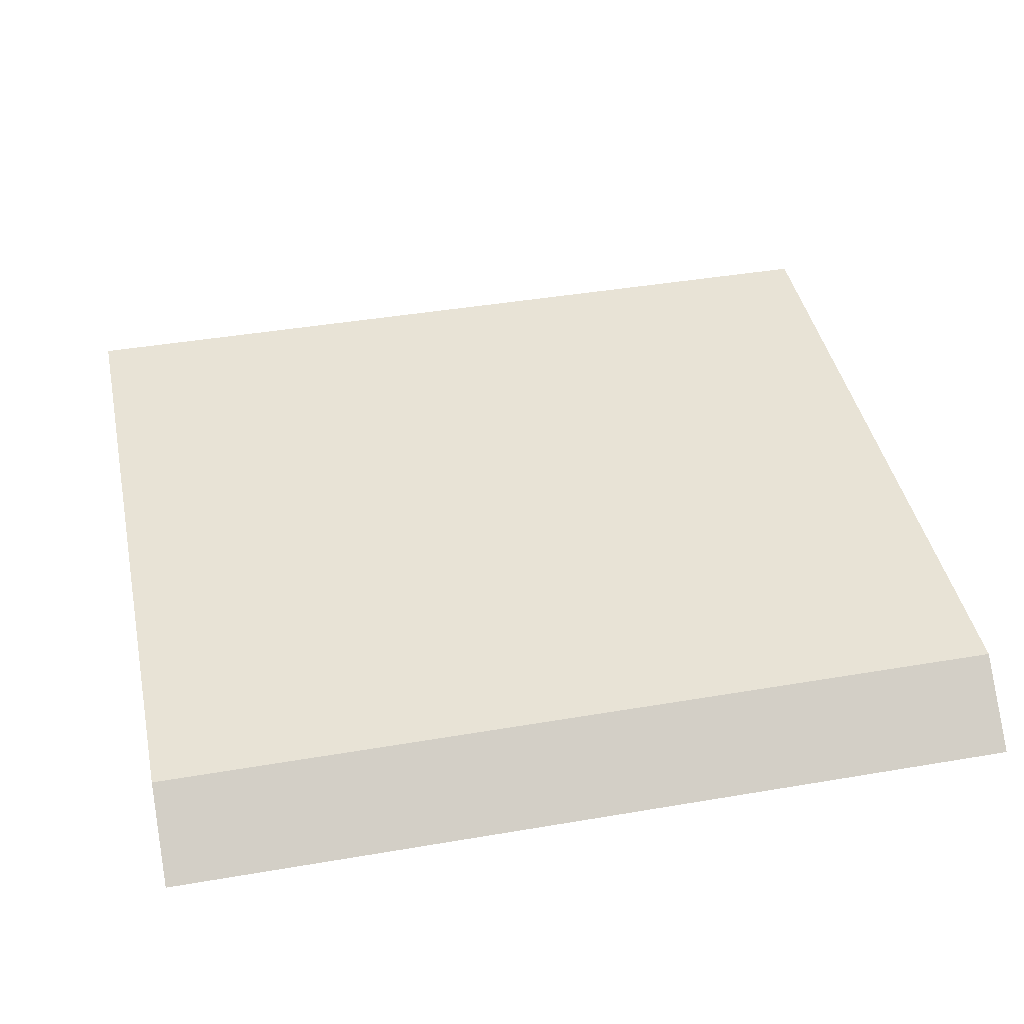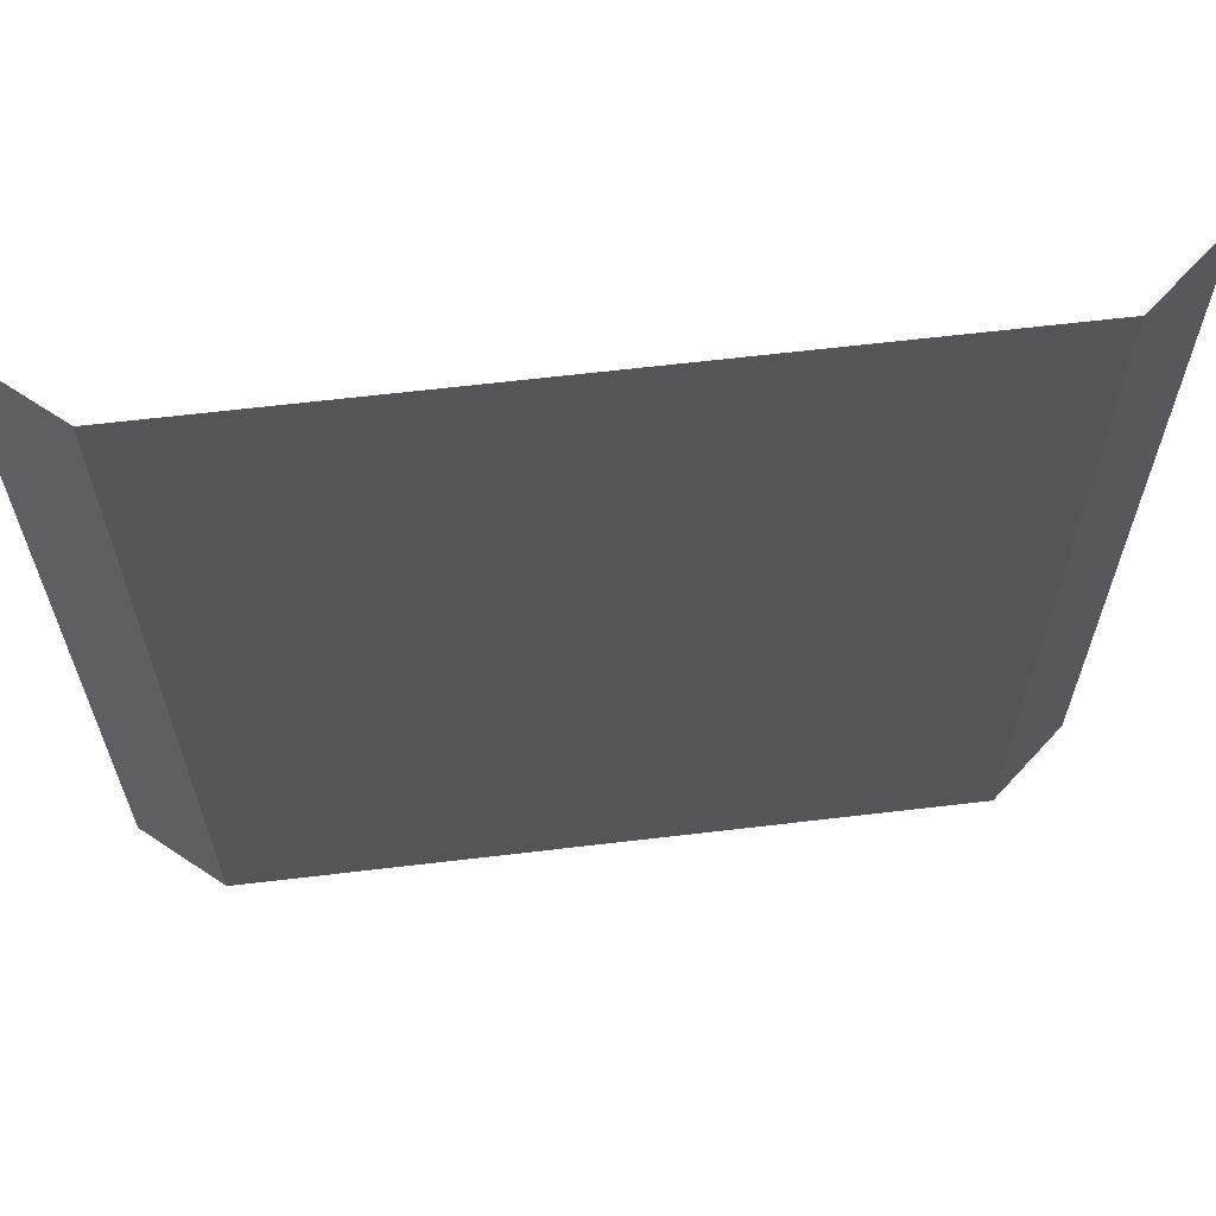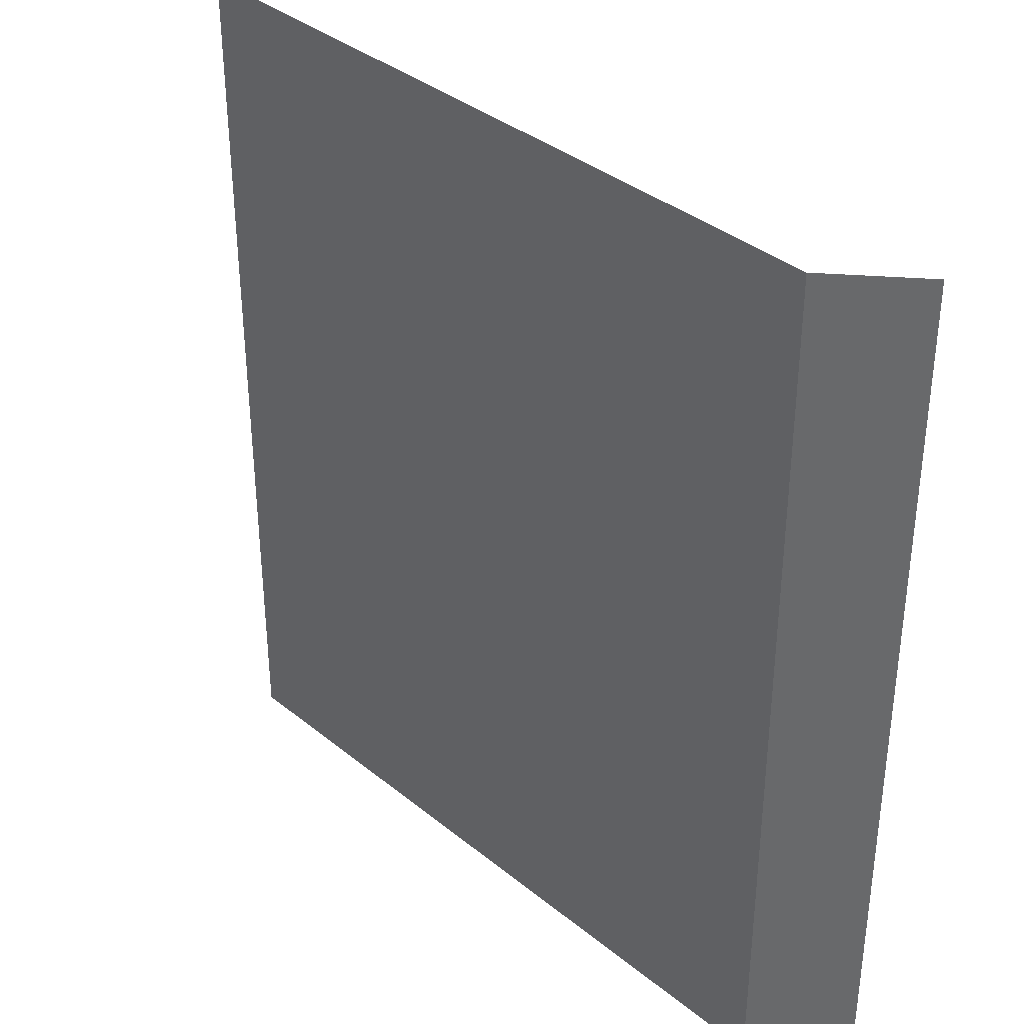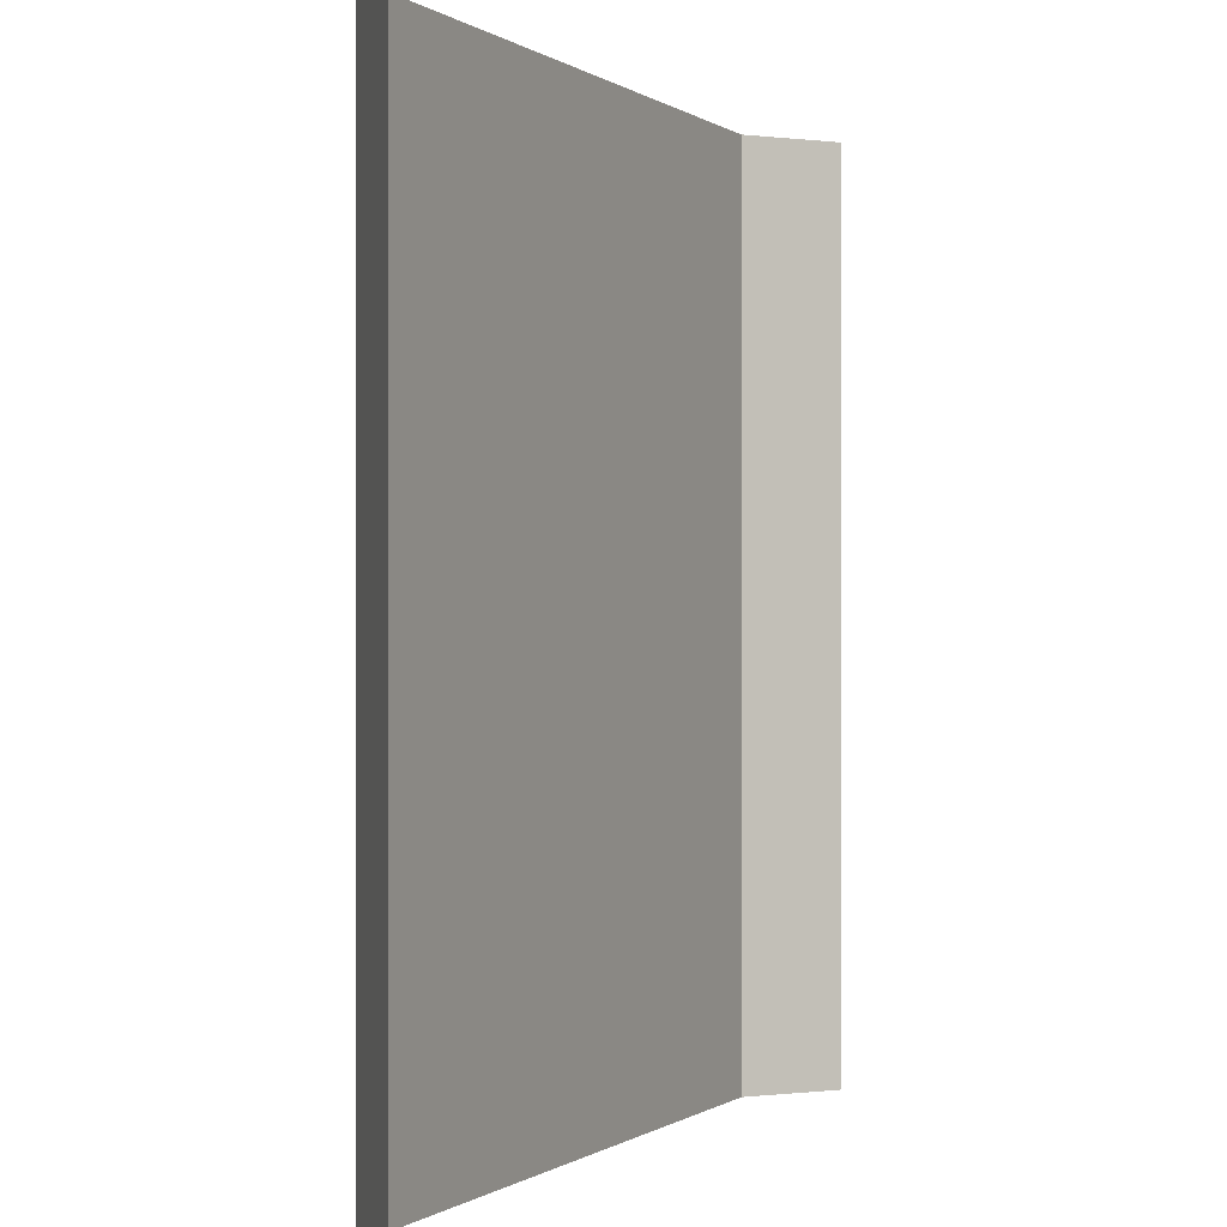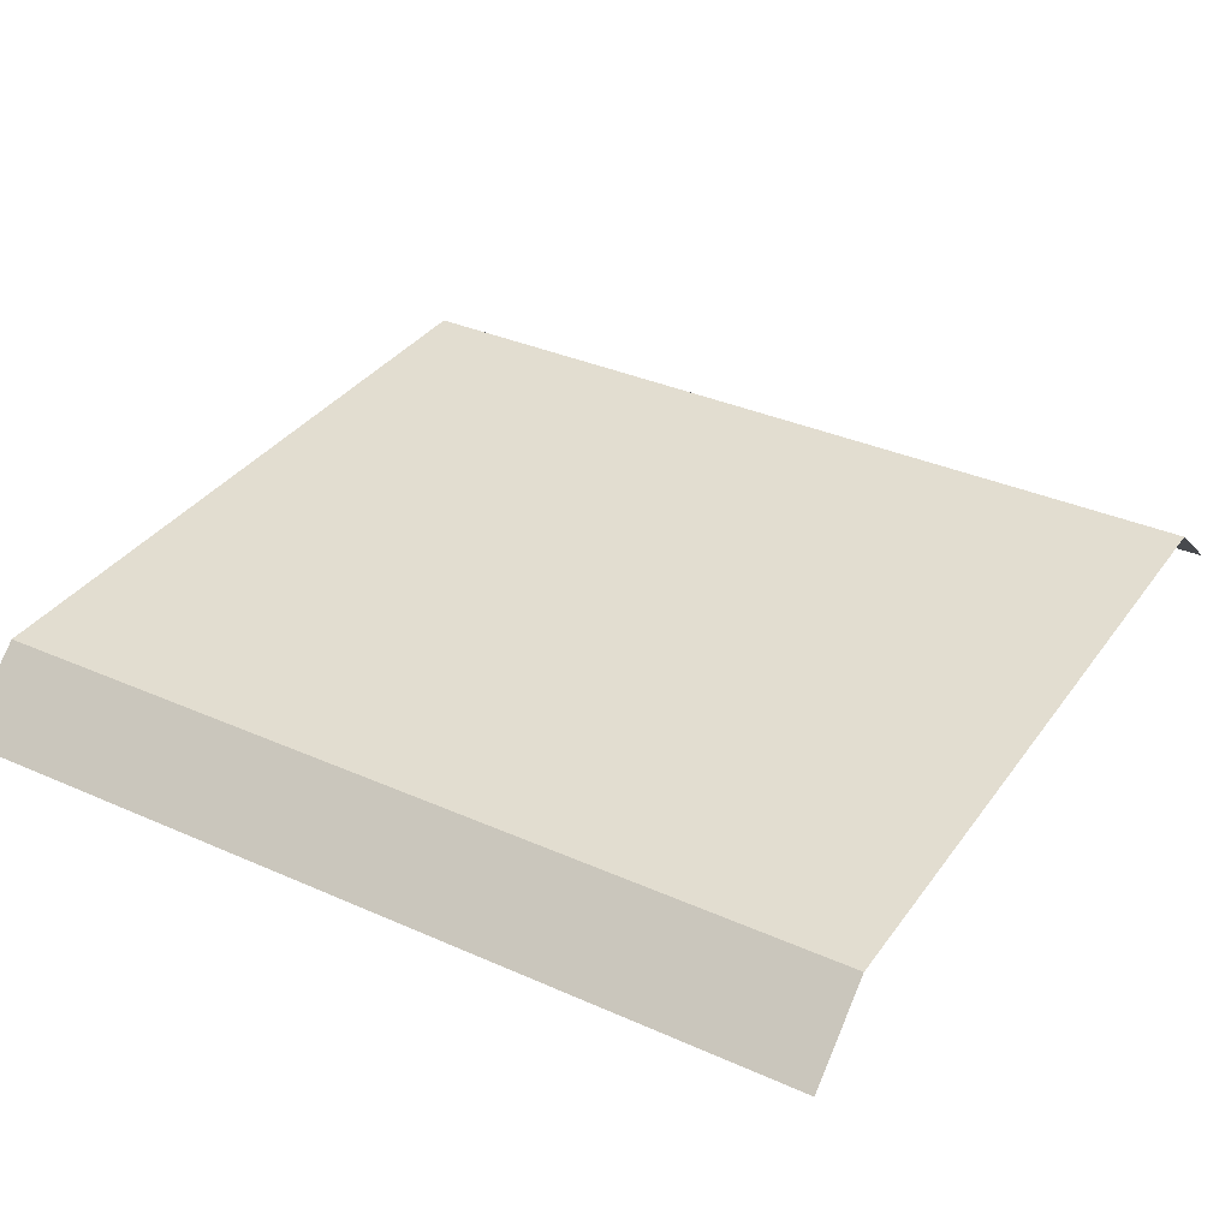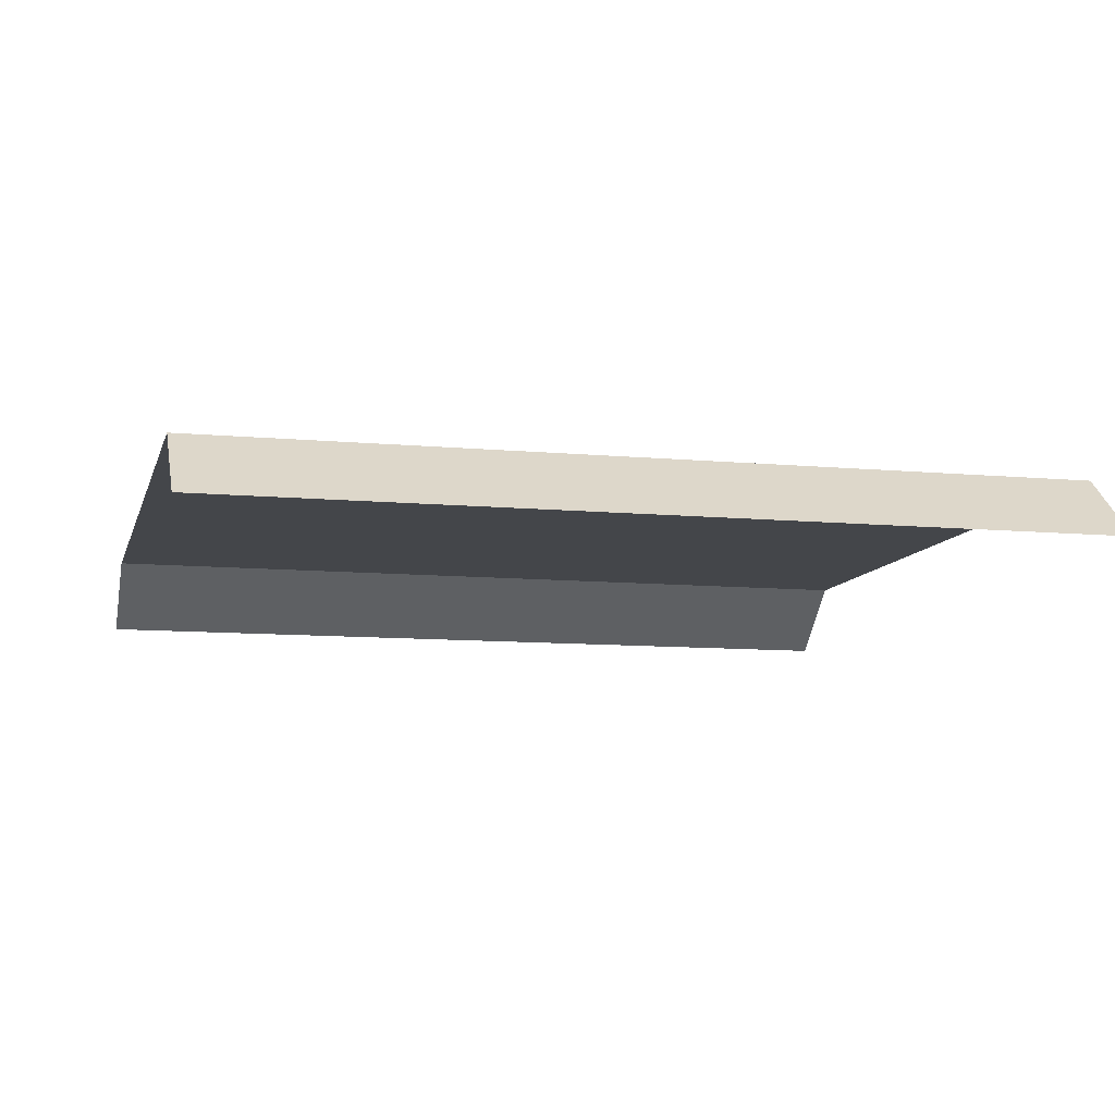
<metadata>
{"format":"obj","ext":"obj","renderer":"f3d","projection":"perspective","resolution":1024,"background":"white","views":[{"elev":41.6,"azim":78.3,"up":"+Y"},{"elev":64.5,"azim":173.2,"up":"+Z"},{"elev":36.7,"azim":-133.7,"up":"+Z"},{"elev":-0.3,"azim":-65.8,"up":"+Z"},{"elev":35.1,"azim":120.6,"up":"+Y"},{"elev":-9.5,"azim":-103.9,"up":"+Y"}]}
</metadata>
<code>
o Plane
v 5.298 -0.8188 -5.298
v 5.298 -0.8188 5.298
v 3.985 0 -5.298
v 3.985 0 5.298
v 4.347 0 5.298
v 4.347 0 -5.298
v 3.745 0 -5.298
v 3.745 0 5.298
v -0 0 -5.298
v 0 0 5.298
v -5.298 -0.8188 -5.298
v -5.298 -0.8188 5.298
v -3.985 0 -5.298
v -3.985 0 5.298
v -4.347 0 5.298
v -4.347 0 -5.298
v -3.745 0 -5.298
v -3.745 0 5.298
f 6 5 2 1
f 3 4 5 6
f 9 10 8 7
f 16 11 12 15
f 13 16 15 14
f 9 17 18 10
f 7 8 4 3
f 17 13 14 18

</code>
